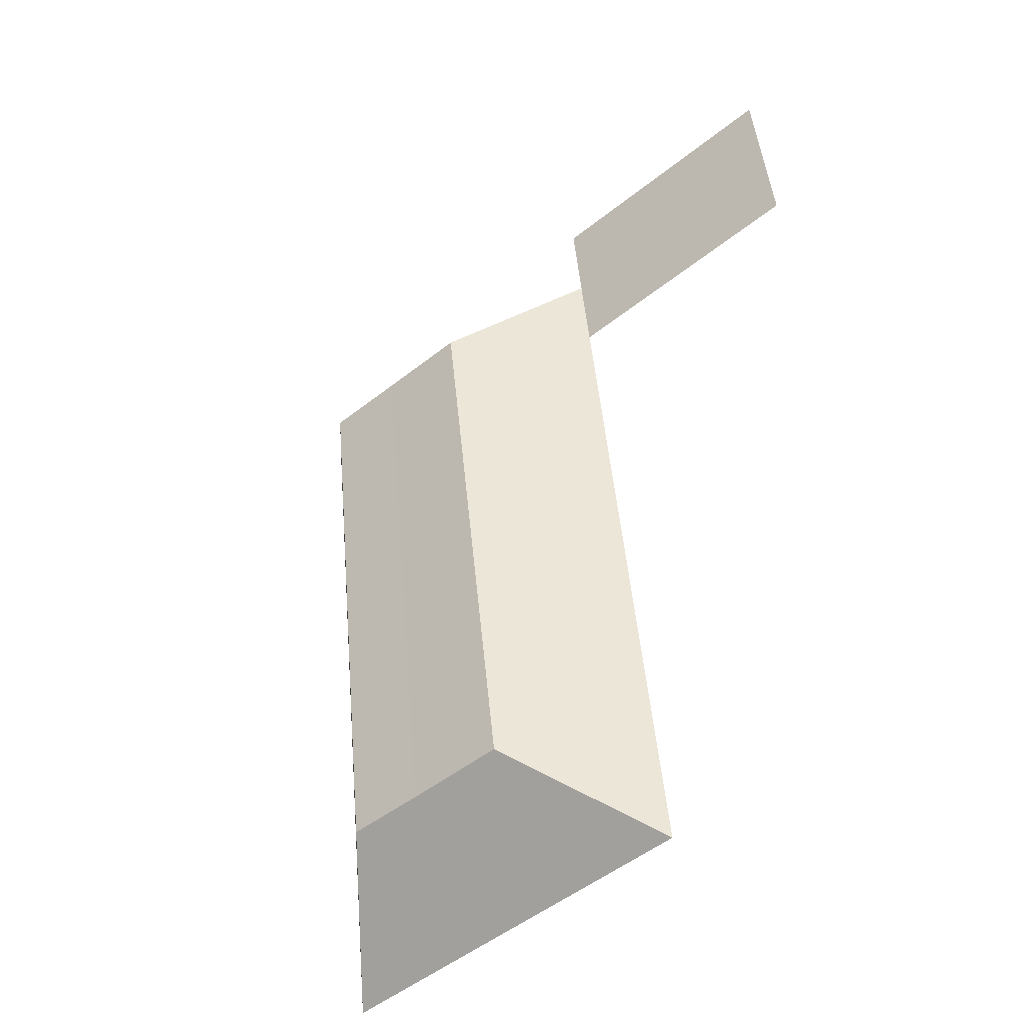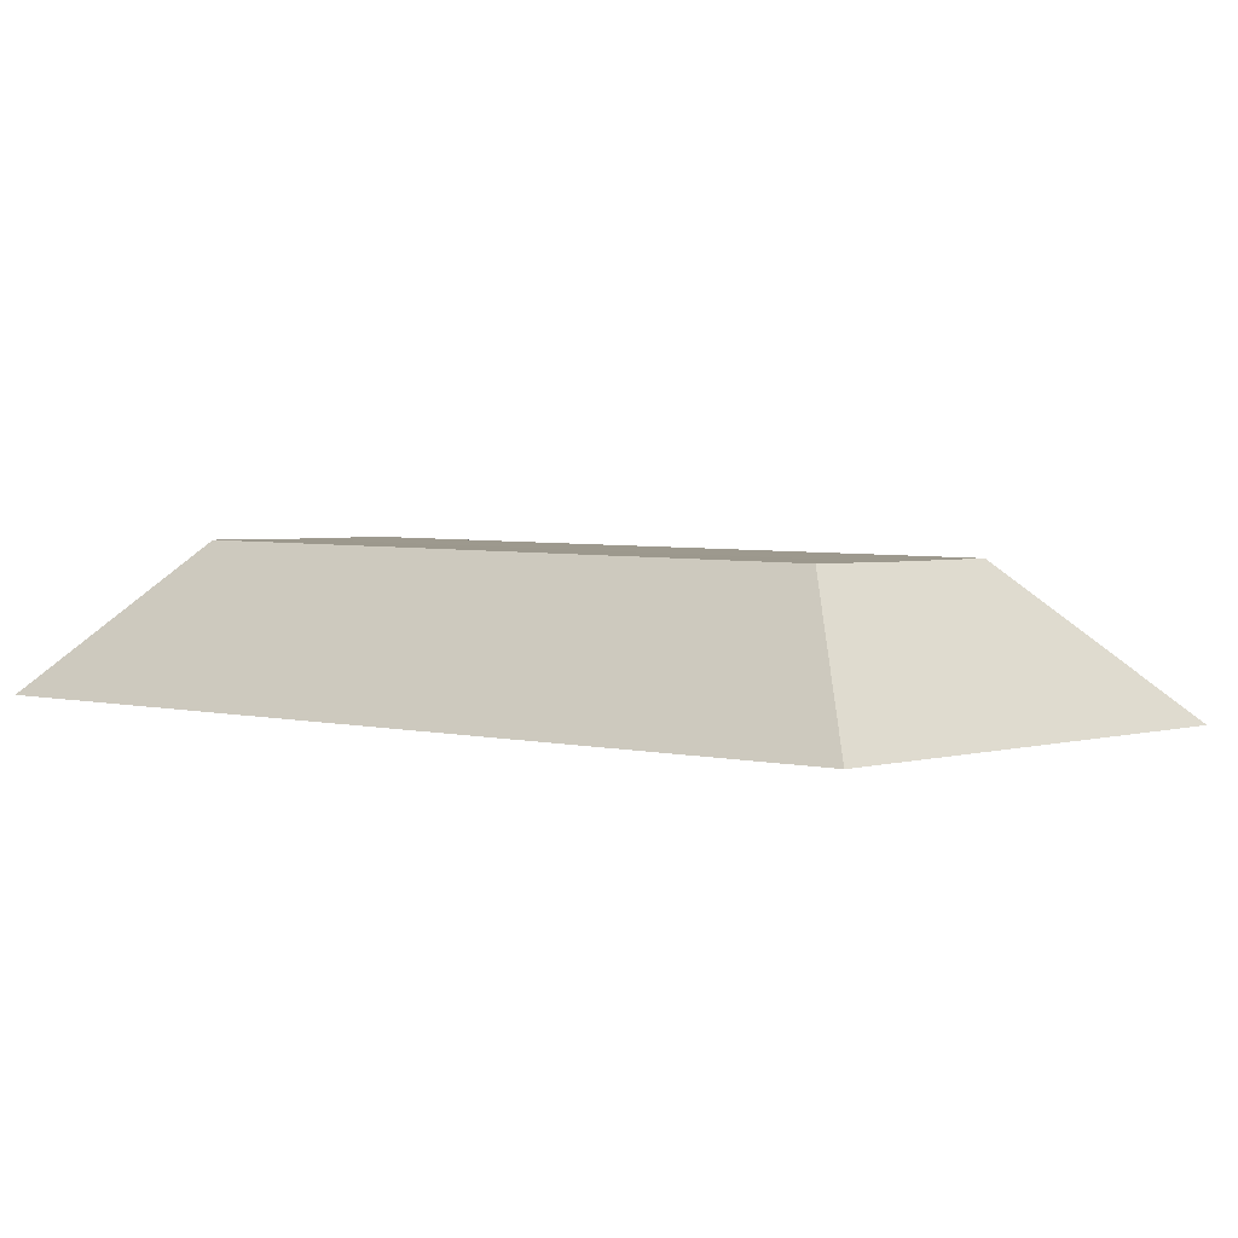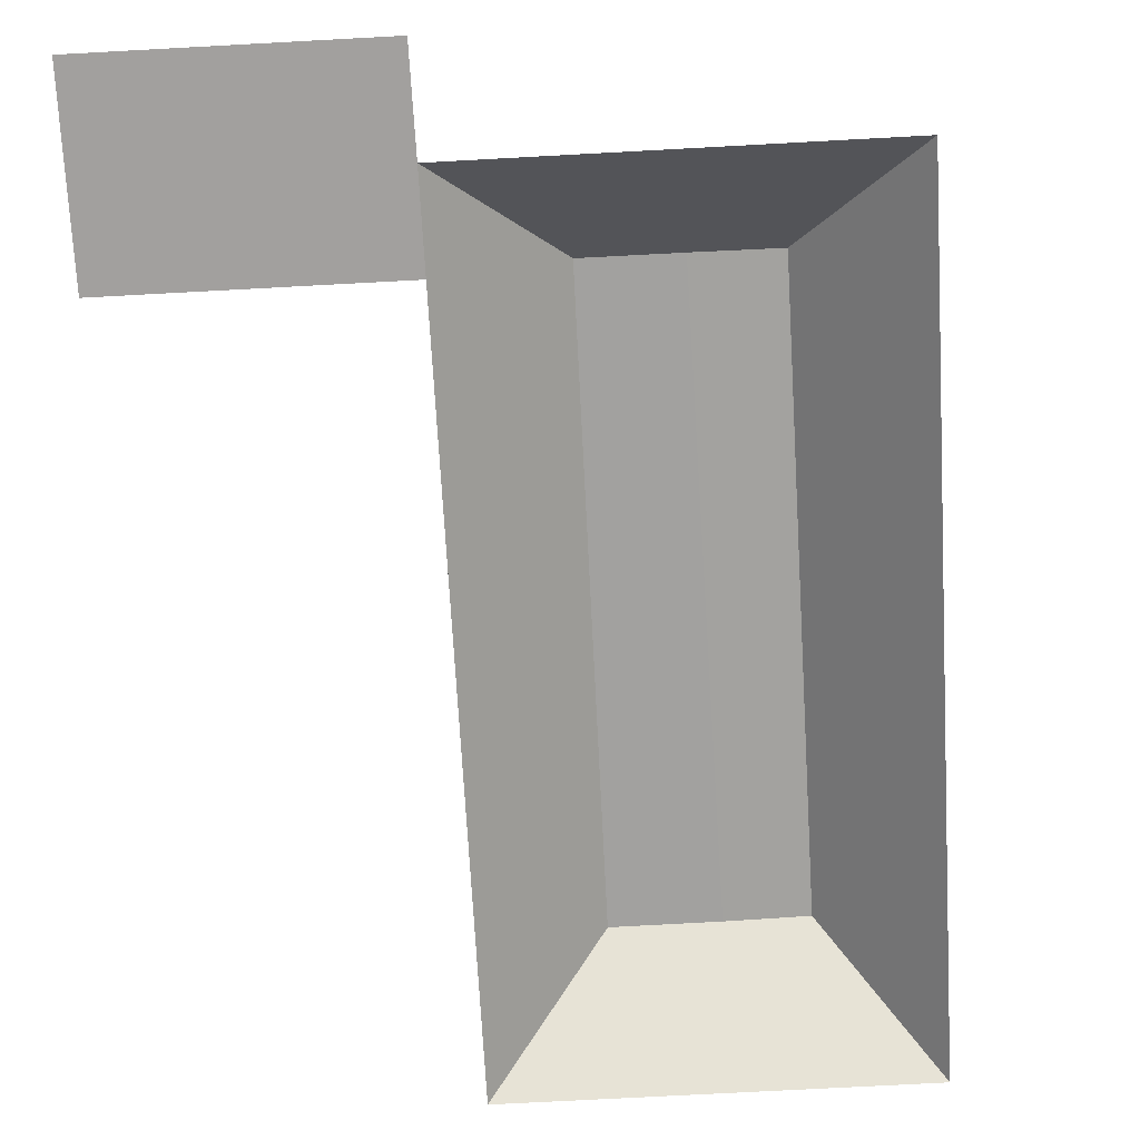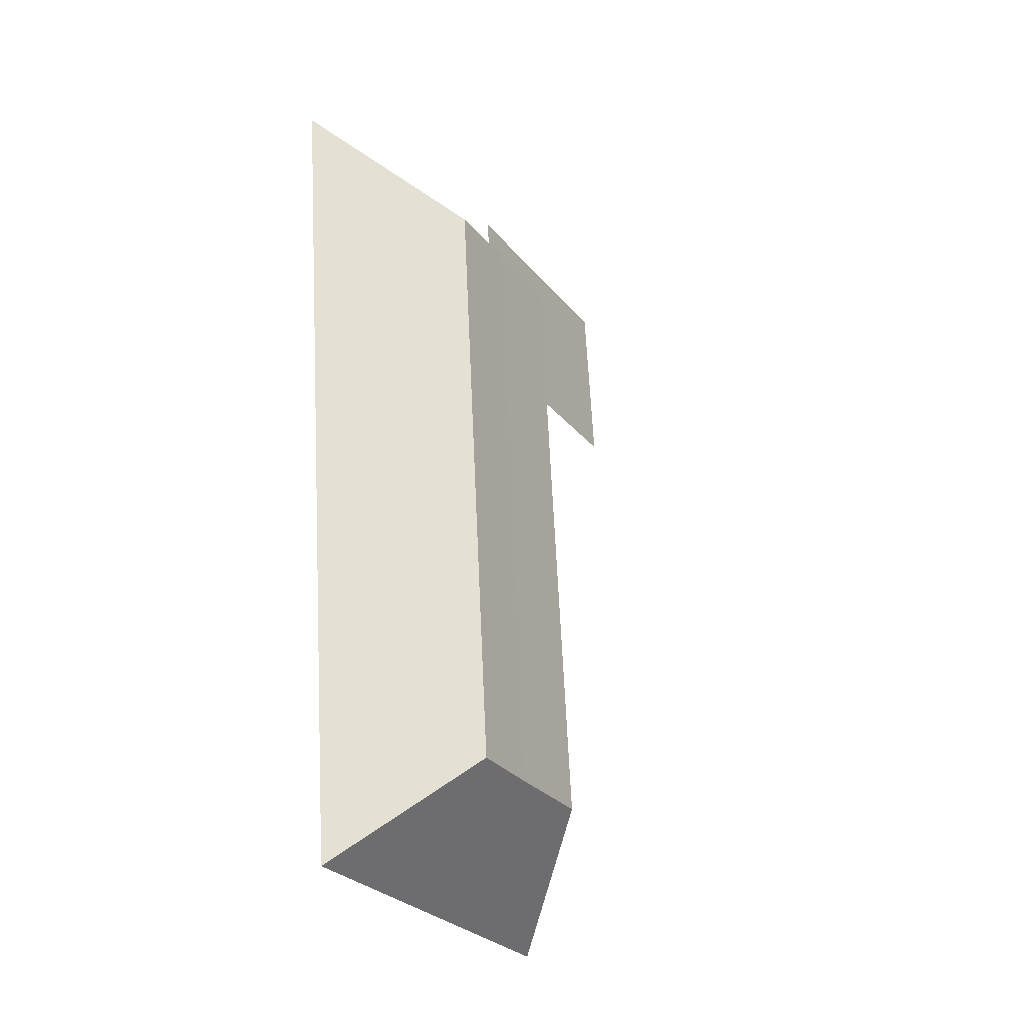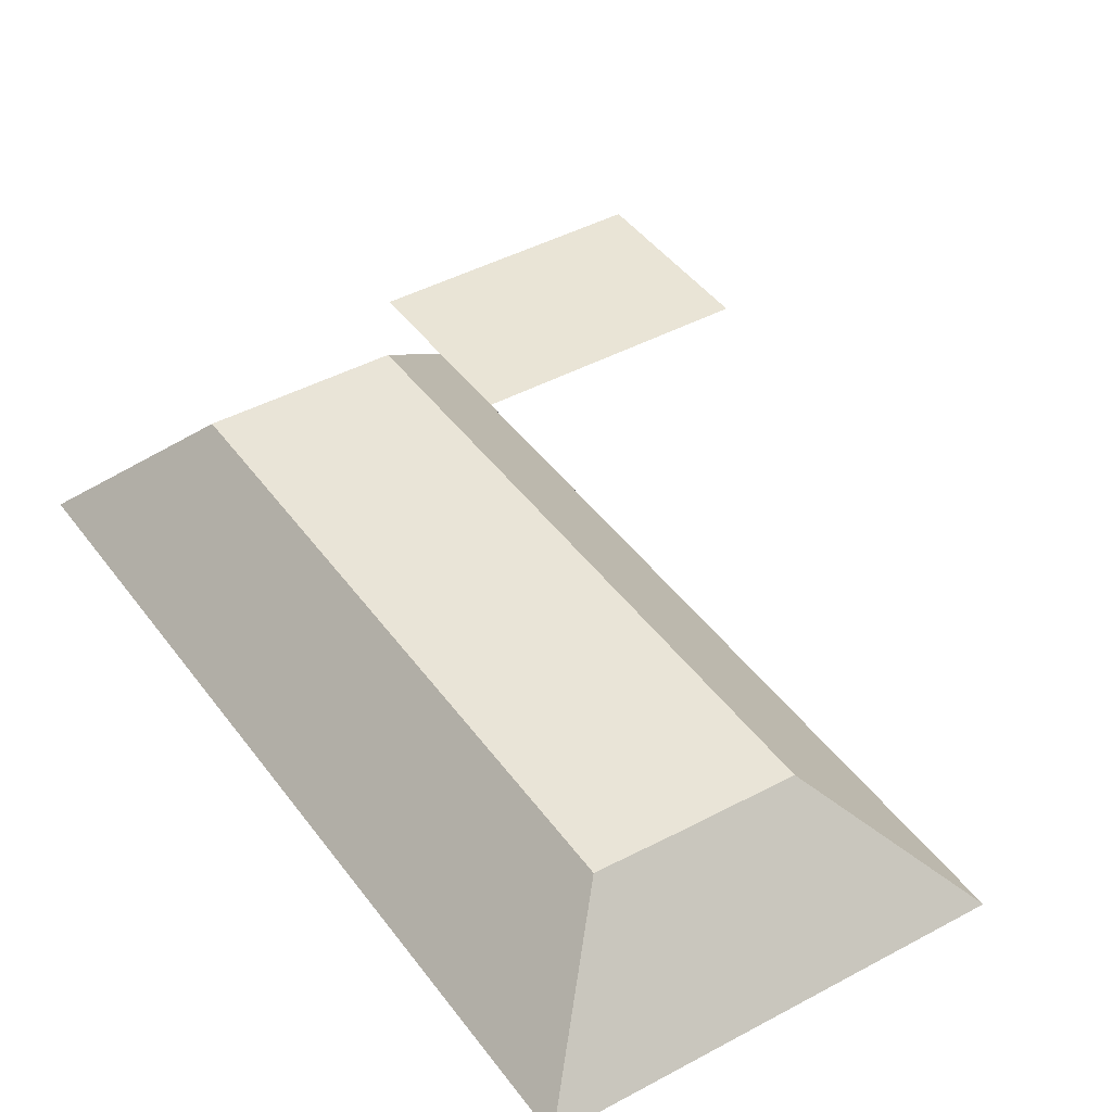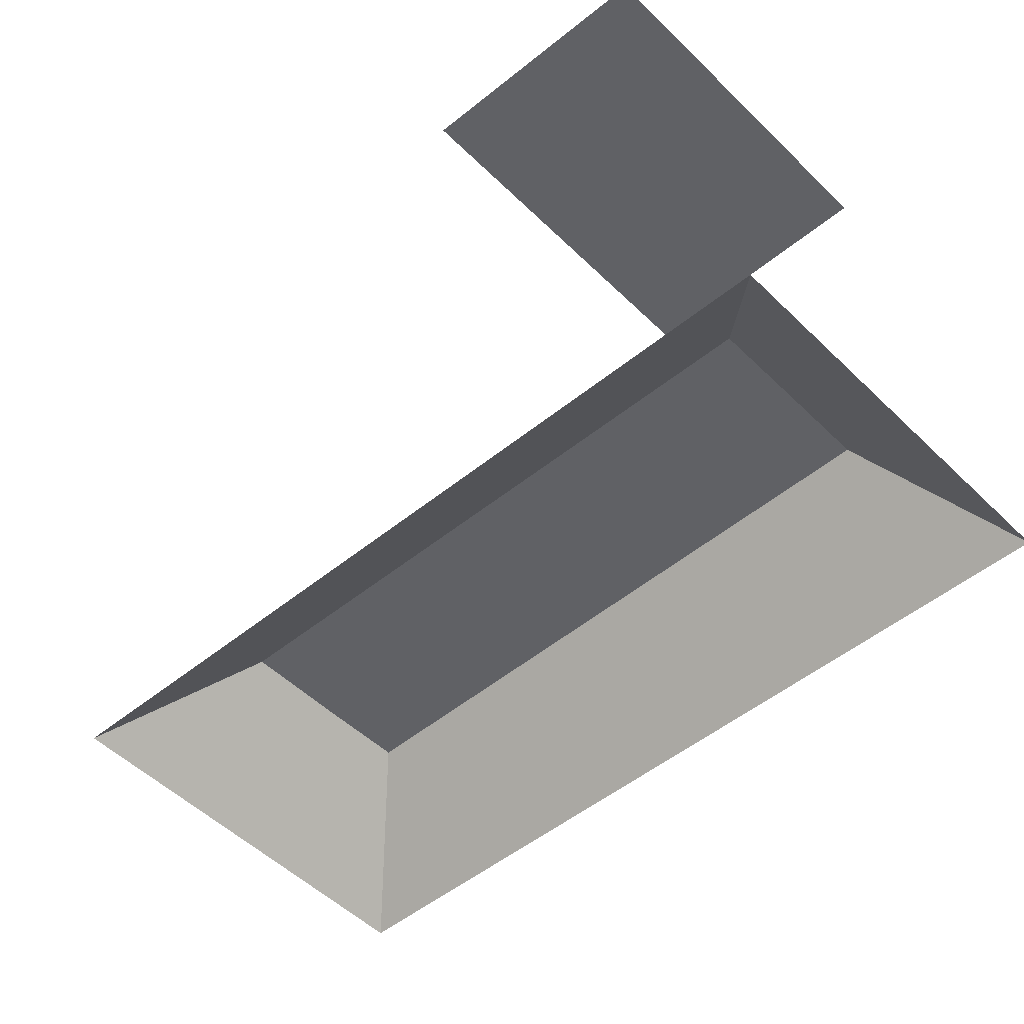
<metadata>
{"format":"obj","ext":"obj","renderer":"f3d","projection":"perspective","resolution":1024,"background":"white","views":[{"elev":-41.2,"azim":-139.4,"up":"+Z"},{"elev":3.1,"azim":139.1,"up":"+Y"},{"elev":-71.9,"azim":9.4,"up":"+Y"},{"elev":-31.9,"azim":118.0,"up":"+Z"},{"elev":42.6,"azim":153.3,"up":"+Y"},{"elev":-48.8,"azim":-41.4,"up":"+Y"}]}
</metadata>
<code>
o BK39_500_003055_0010_roof
v 363.2 75 -605.4
v 131.4 75 -579.8
v 202.6 142.2 -524.3
v 262.2 142.4 -530.7
v 308.4 142.8 -535.4
v 242.3 144.4 -173.1
v 345.2 145 -185
v 296.8 144.5 -179.2
v 18.04 75 -140
v 176.6 75 -157.6
v 182.4 75 -104.2
v 415.8 75 -130
v 188.2 75 -47.36
v 30.23 75 -29.88
v 363.2 0 -605.4
v 131.4 0 -579.8
v 176.6 0 -157.6
v 18.04 0 -140
v 30.23 0 -29.88
v 188.2 0 -47.36
v 182.4 0 -104.2
v 415.8 0 -130
f 12 7 5 1
f 1 5 4 3 2
f 11 6 8 7 12
f 8 7 5 4
f 4 8 6 3
f 13 11 10 9 14
f 11 6 3 2 10

</code>
